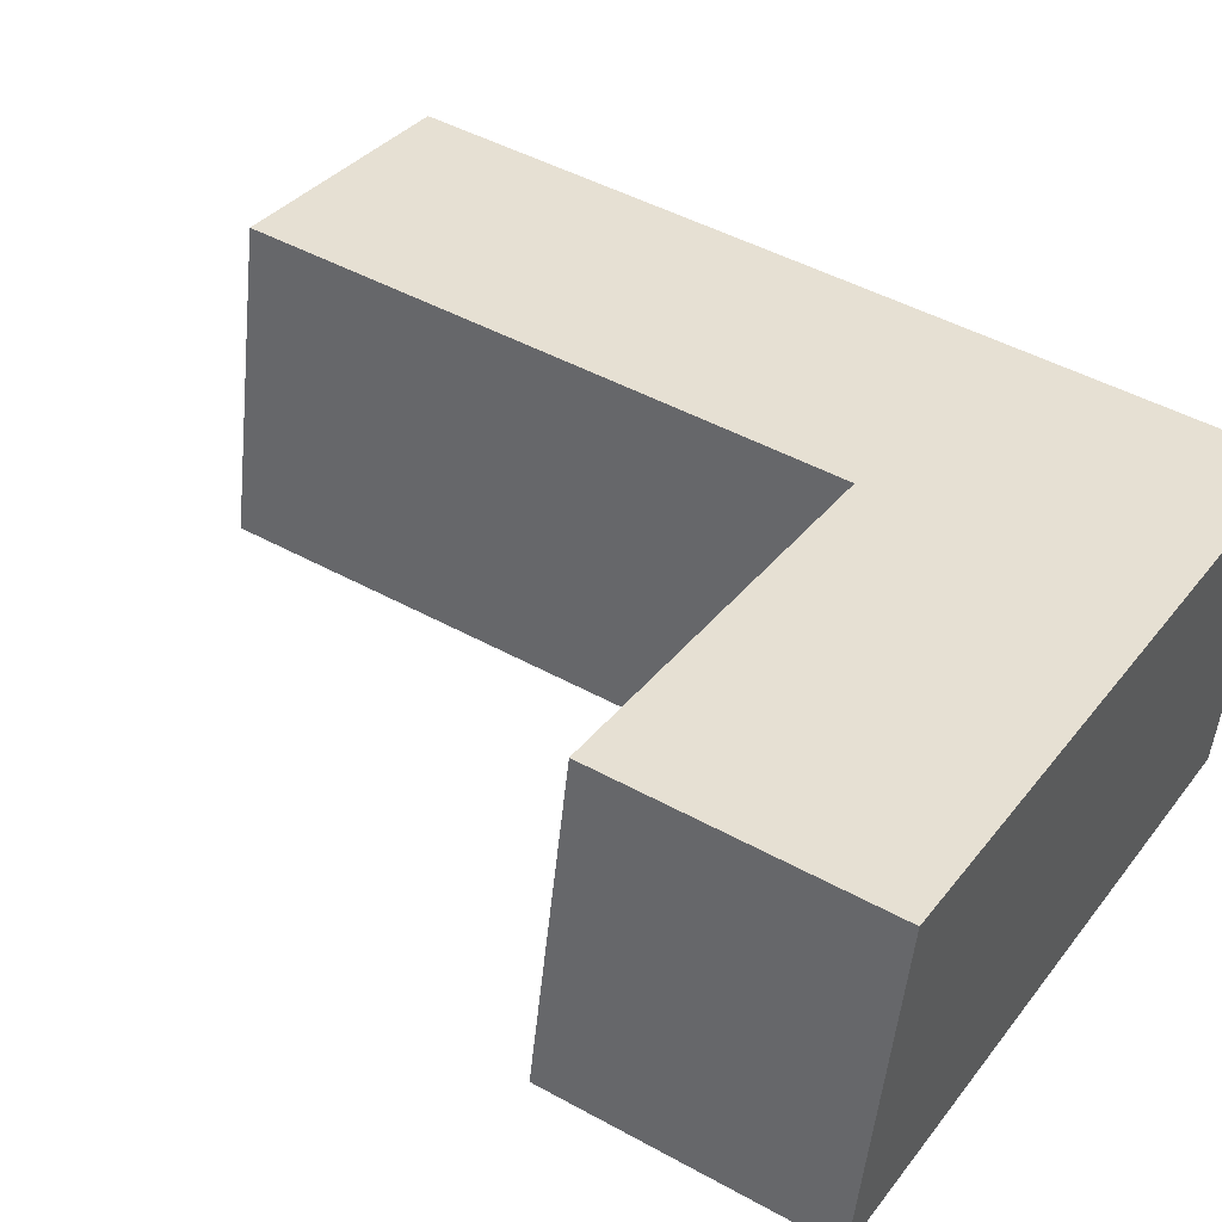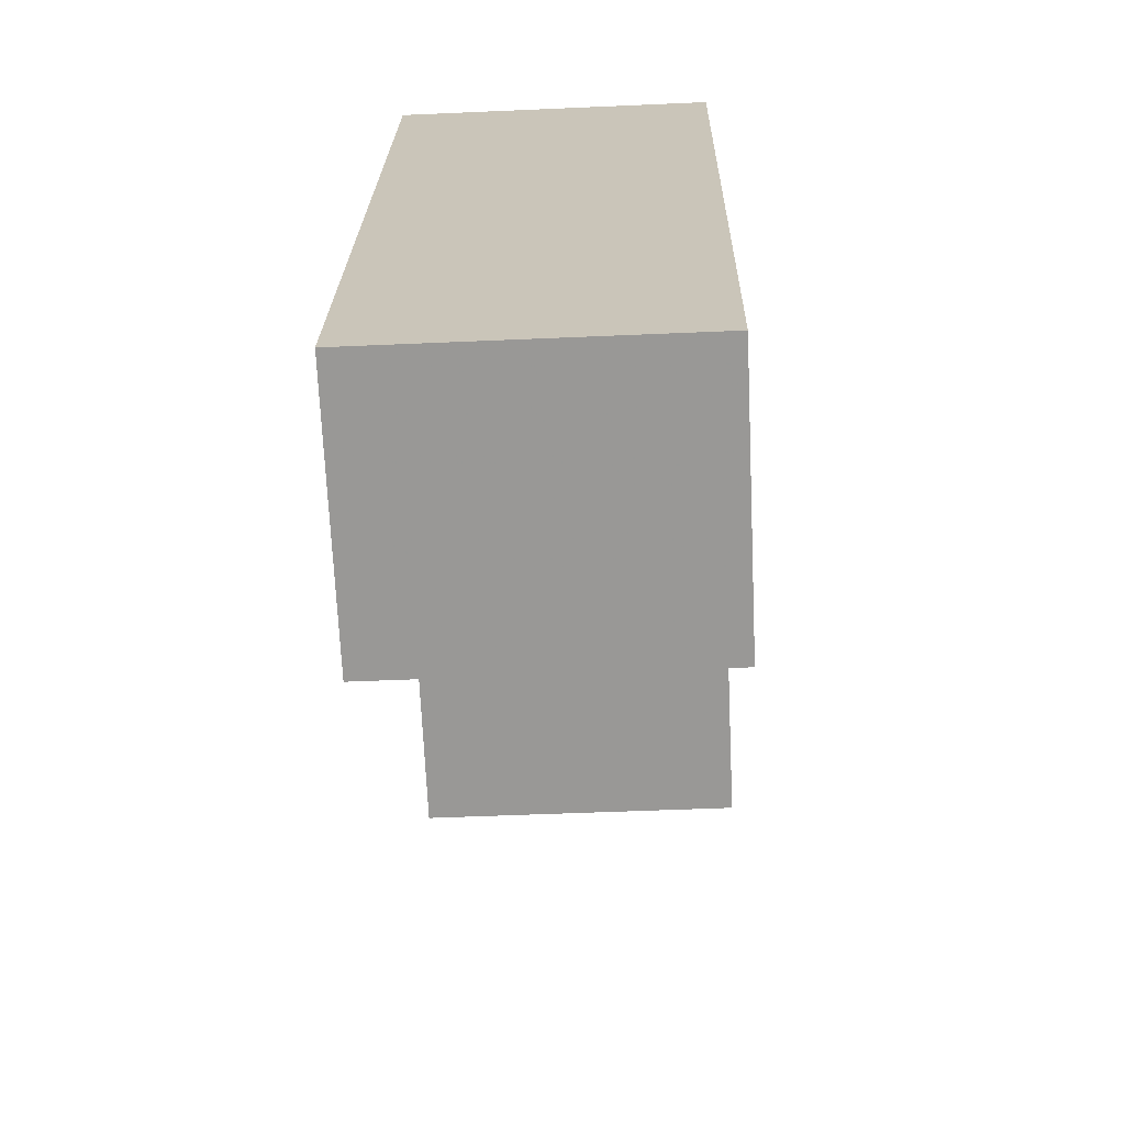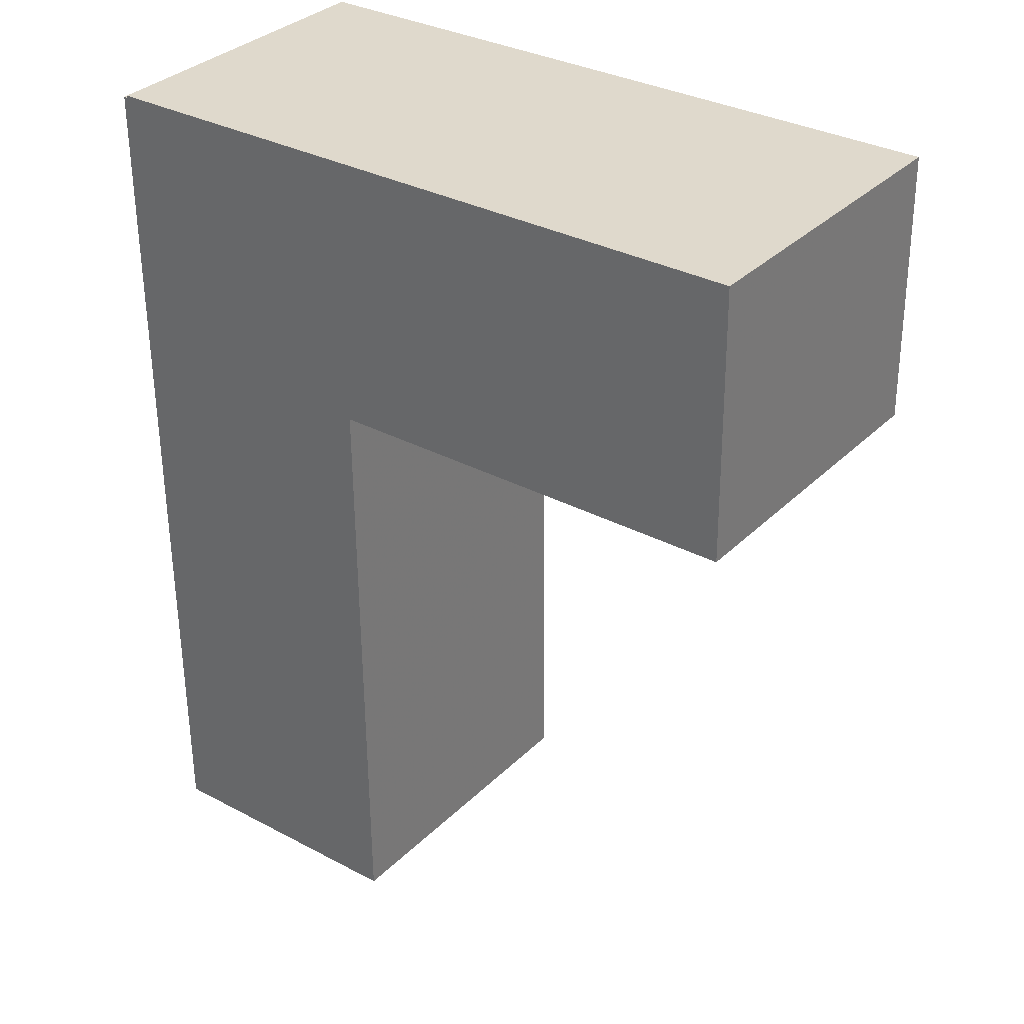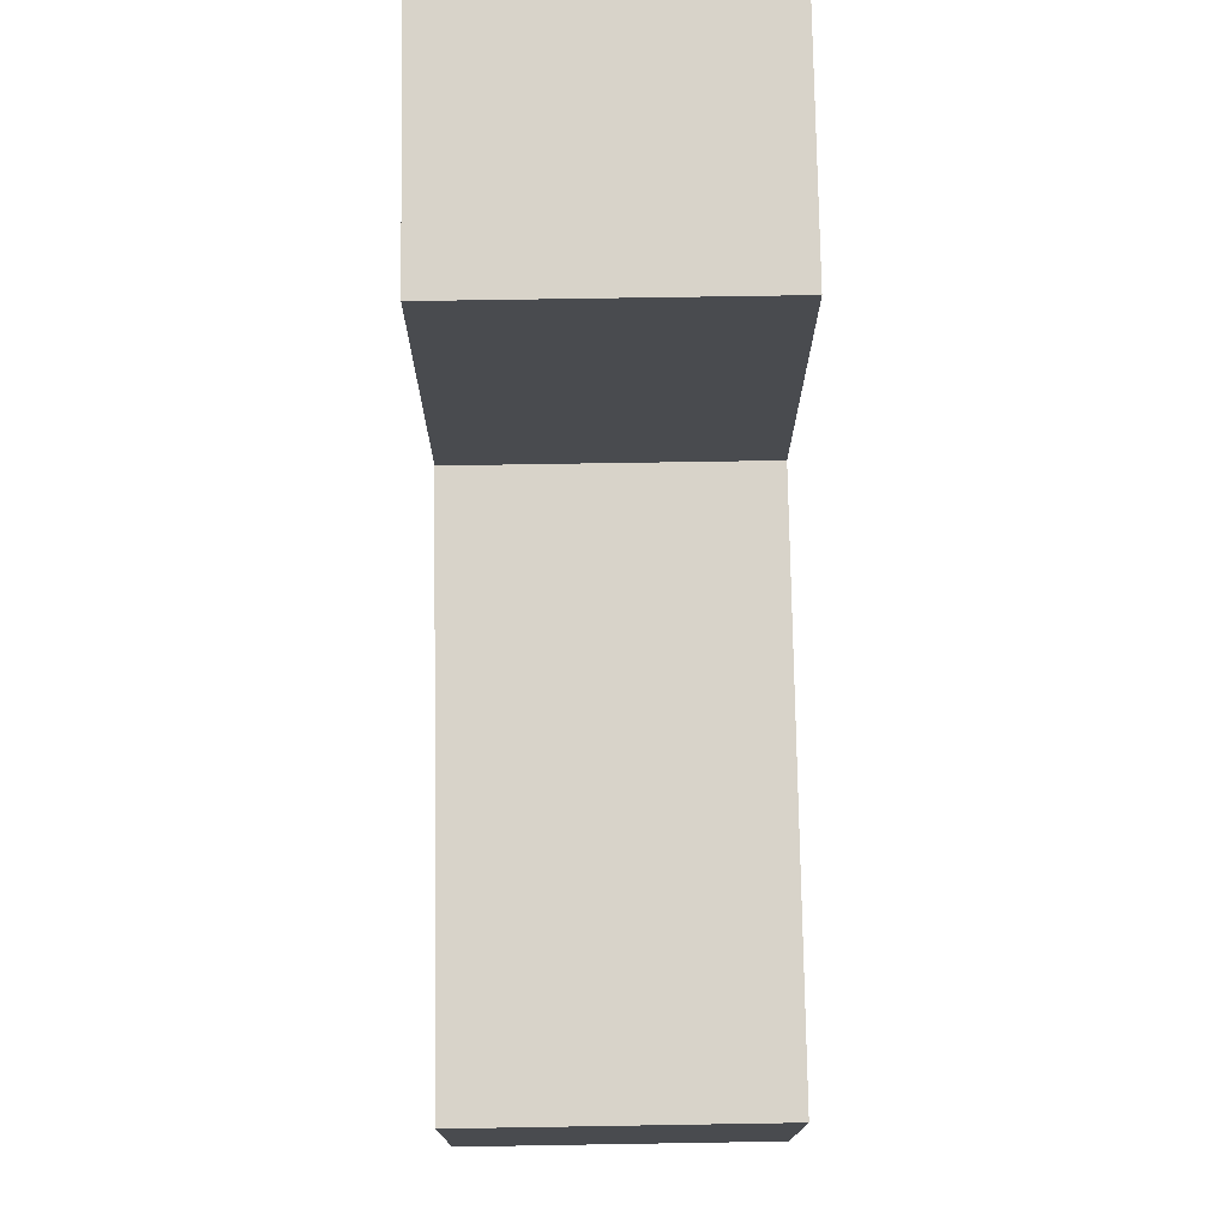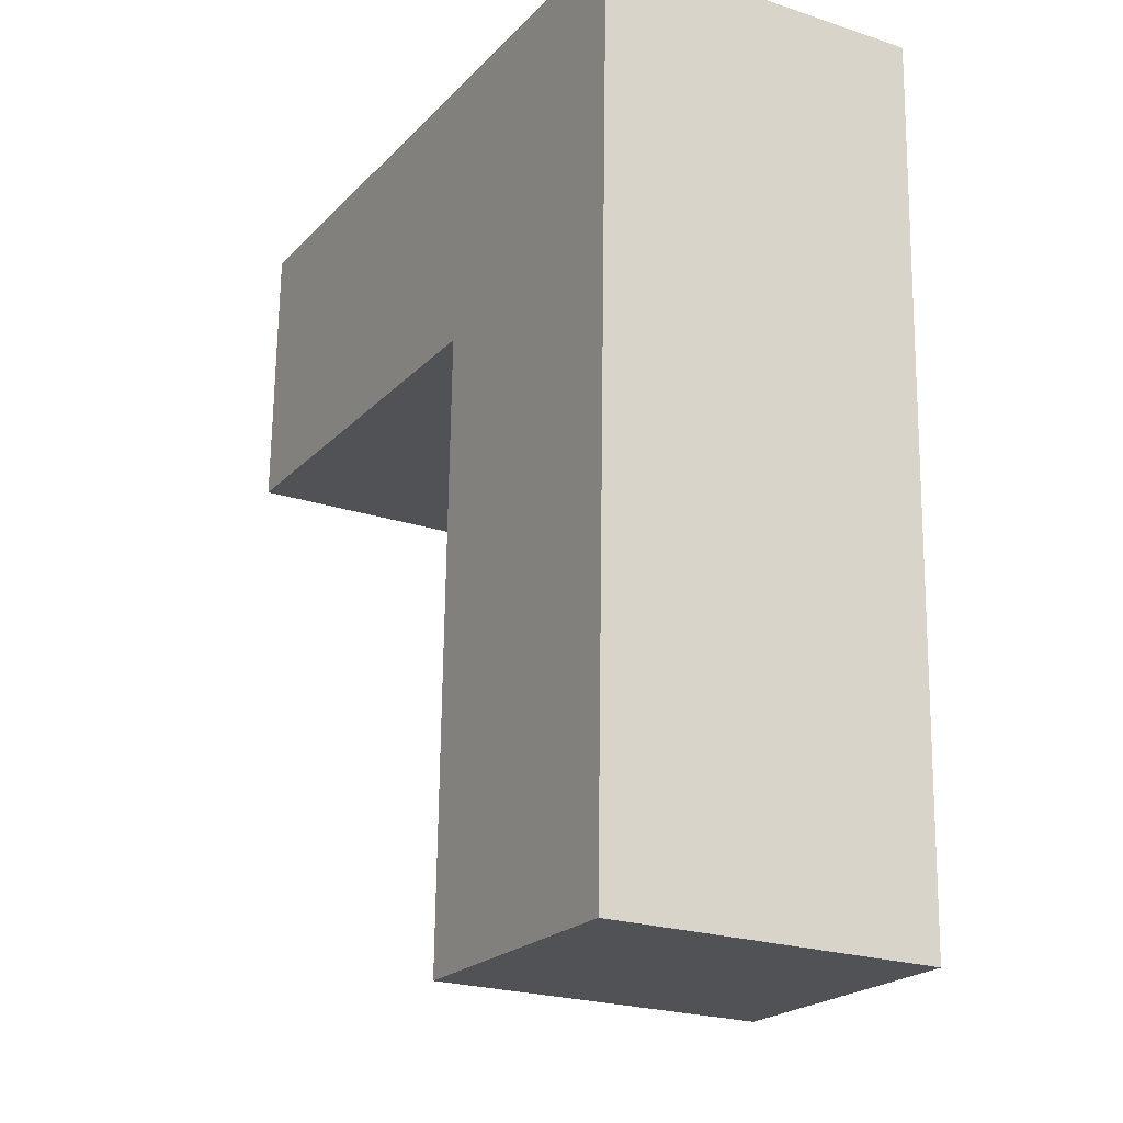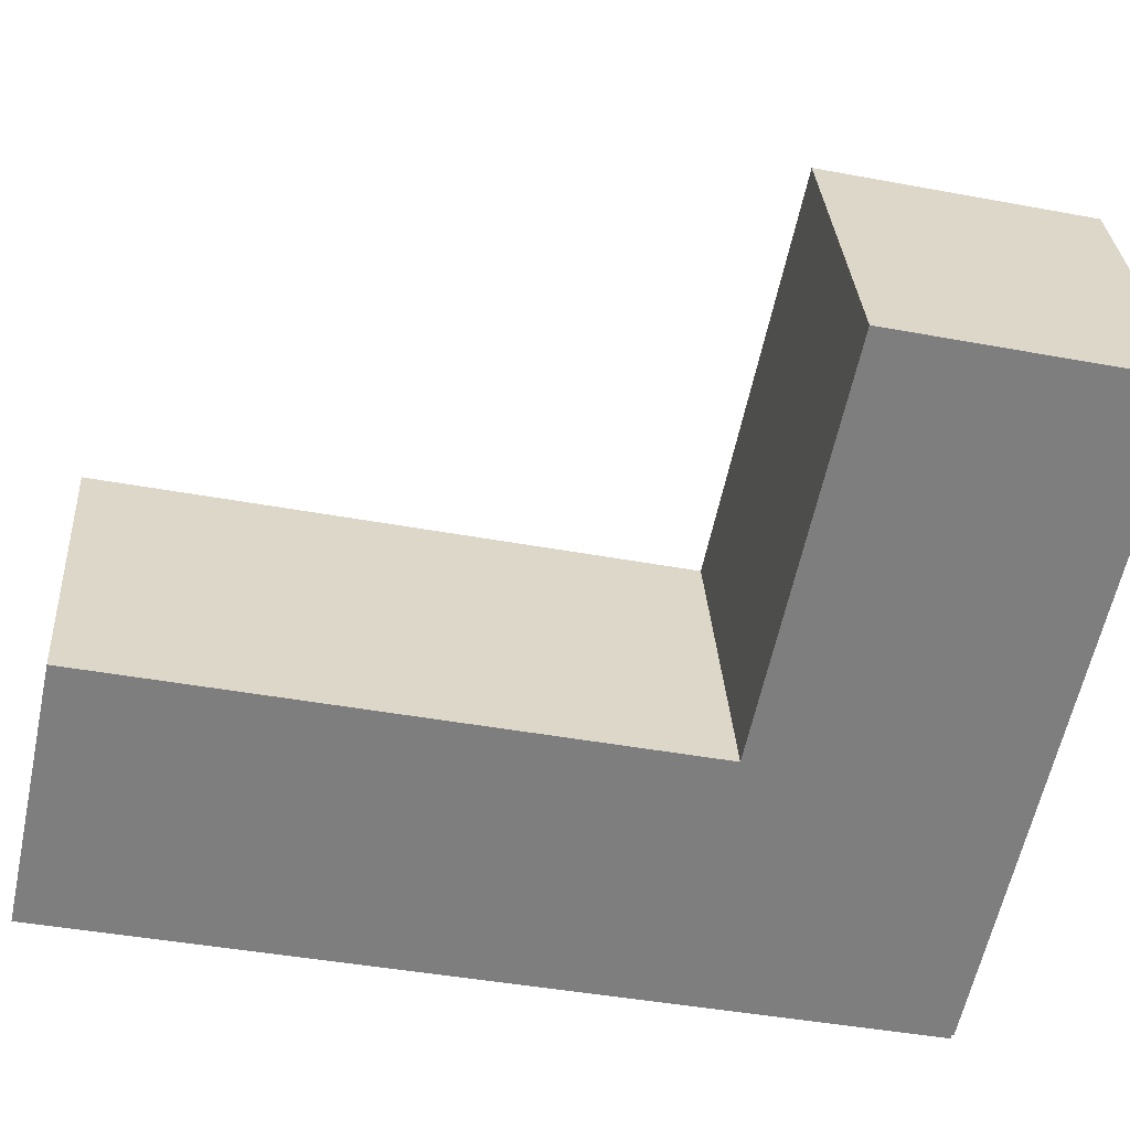
<metadata>
{"format":"obj","ext":"obj","renderer":"f3d","projection":"perspective","resolution":1024,"background":"white","views":[{"elev":48.6,"azim":122.1,"up":"+Z"},{"elev":-68.5,"azim":-99.9,"up":"+Y"},{"elev":31.6,"azim":24.4,"up":"+Y"},{"elev":-14.3,"azim":77.3,"up":"+Y"},{"elev":-20.6,"azim":-132.3,"up":"+Y"},{"elev":-47.1,"azim":77.5,"up":"+Z"}]}
</metadata>
<code>
g D1 Cube_1
v 670.8 280.4 285.1
v 670.8 390.4 287
v 944.1 279.5 346
v 944.1 389.4 347.9
v 972.4 281.6 219.2
v 972.3 391.6 221
v 699.1 282.6 158.3
v 699 392.5 160.1
f 3 4 2 1
f 5 6 4 3
f 7 8 6 5
f 1 2 8 7
f 4 6 8 2
f 5 3 1 7
g D1 Cube
v 669.4 39.59 280.7
v 669.2 389.5 286.7
v 776.7 39.22 304.6
v 776.6 389.2 310.6
v 805 41.38 177.8
v 804.9 391.3 183.7
v 697.6 41.75 153.8
v 697.5 391.7 159.8
f 11 12 10 9
f 13 14 12 11
f 15 16 14 13
f 9 10 16 15
f 12 14 16 10
f 13 11 9 15

</code>
